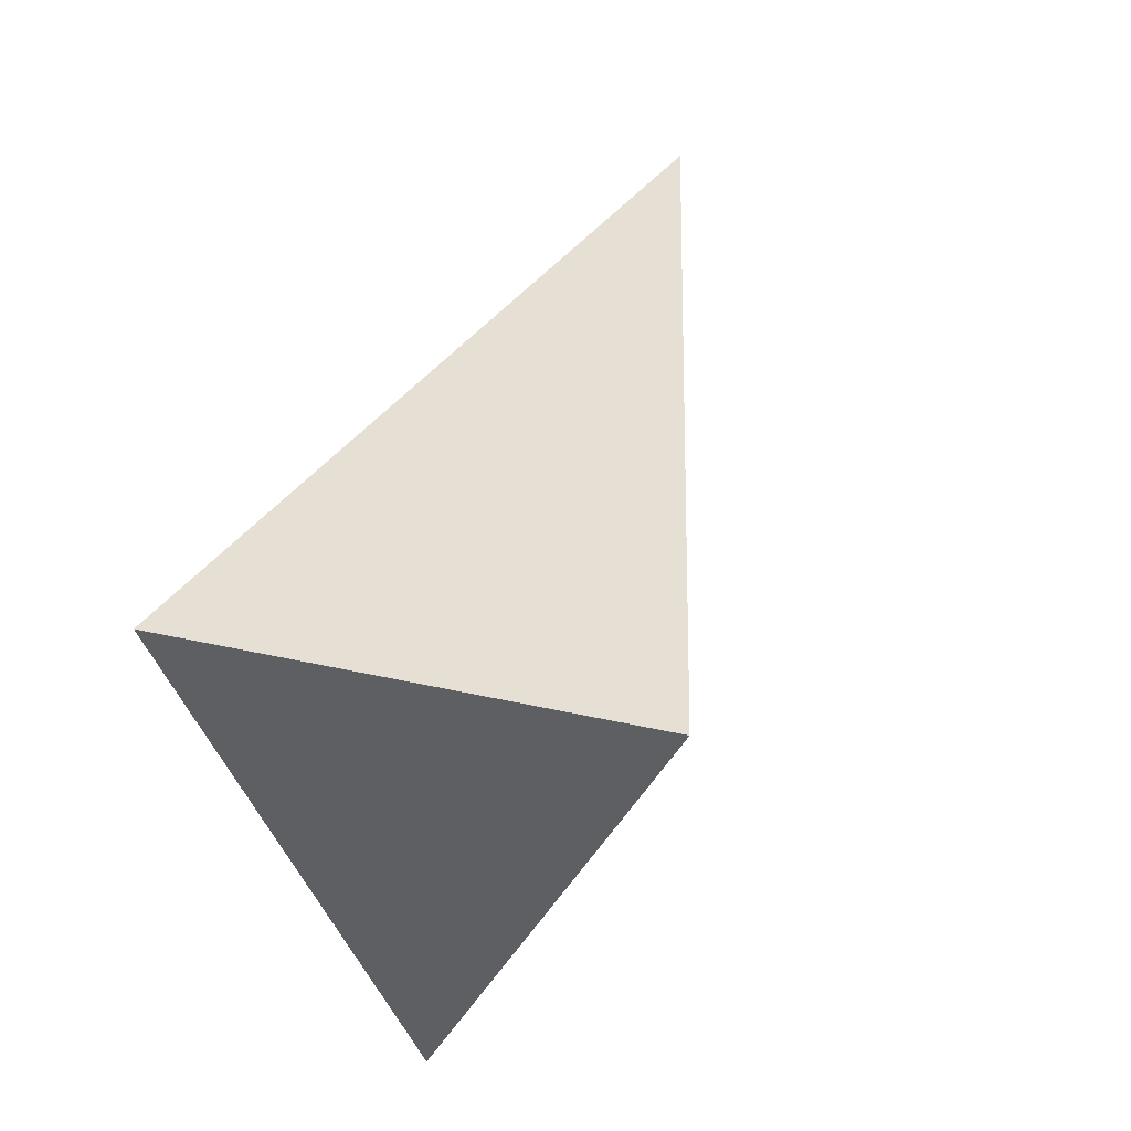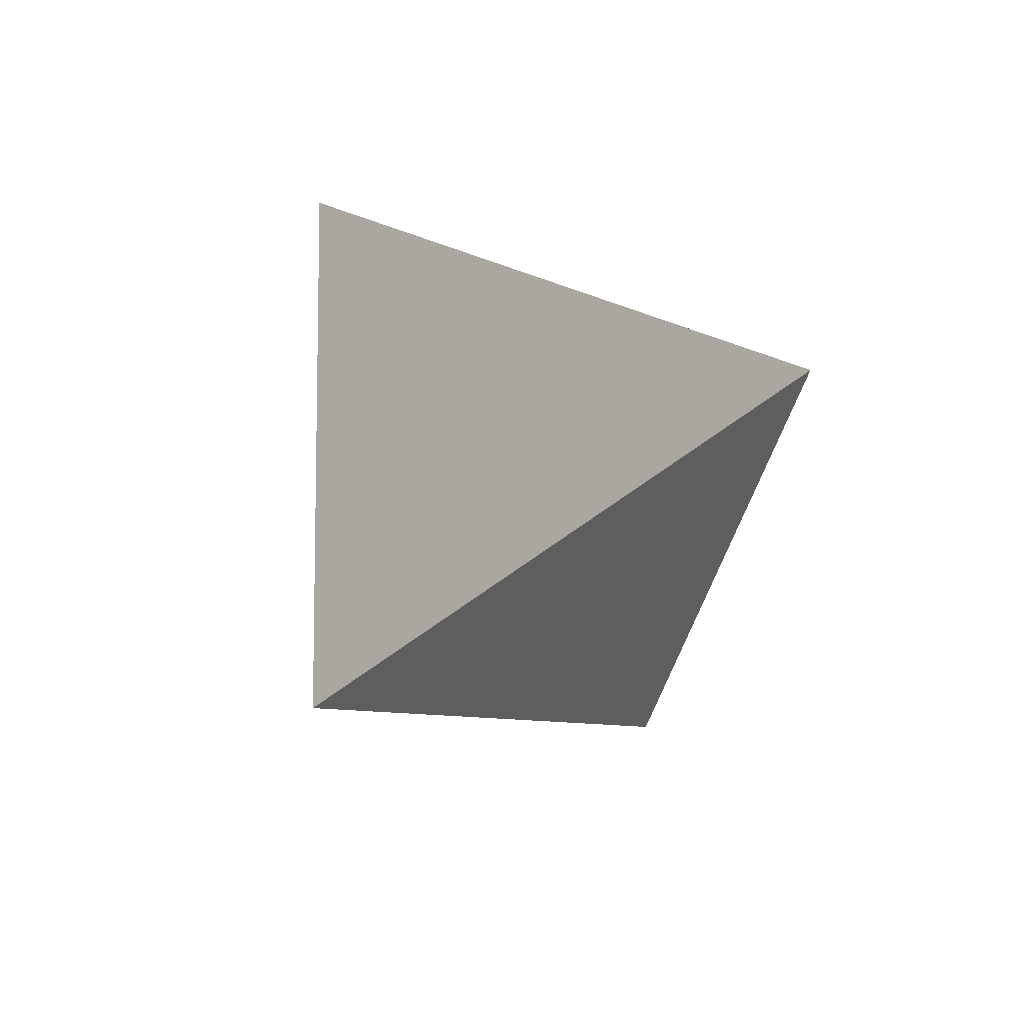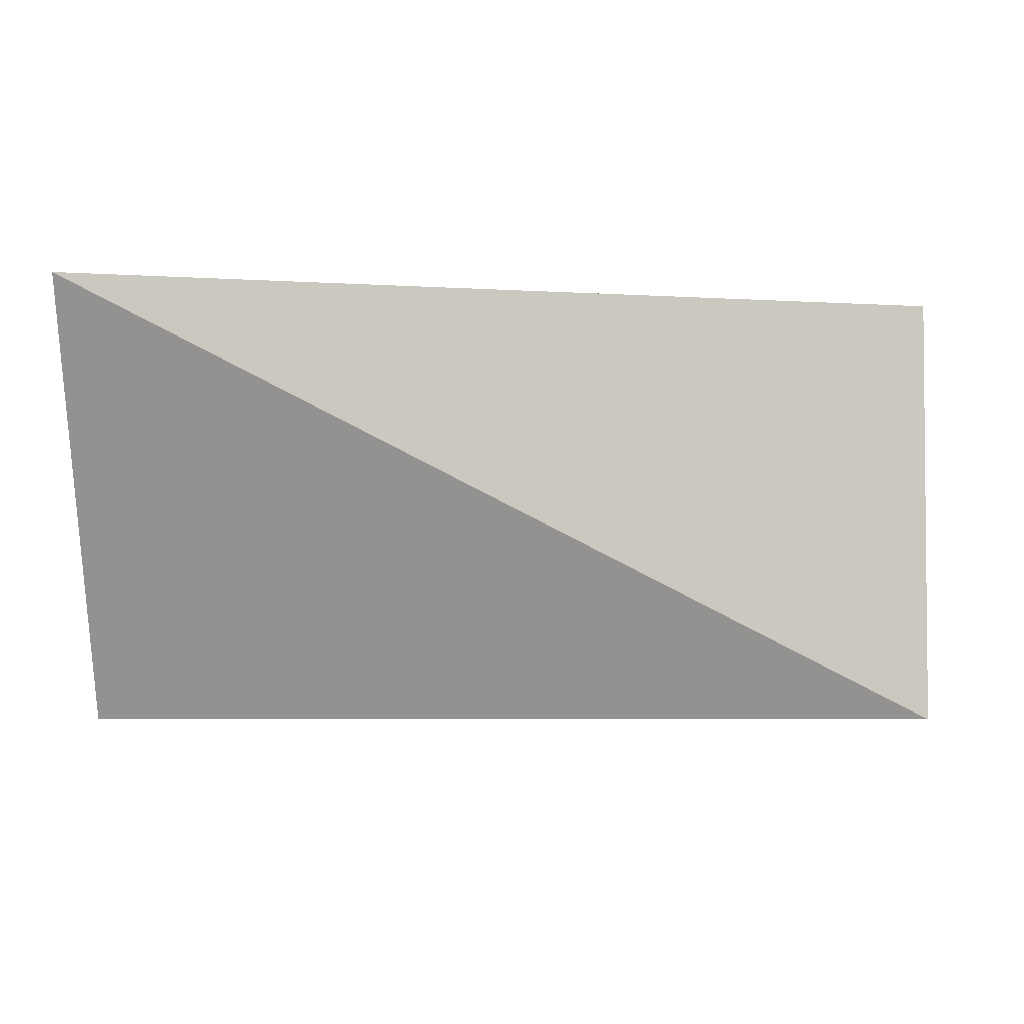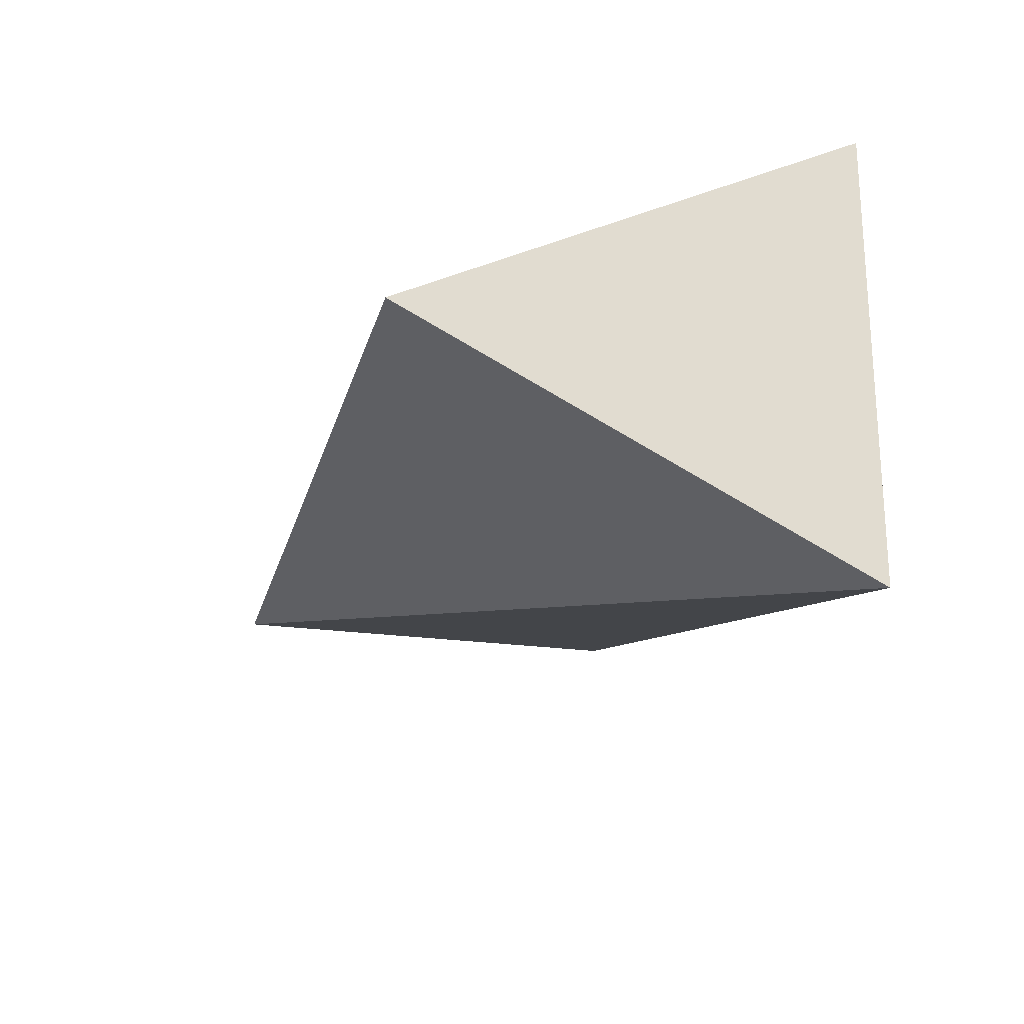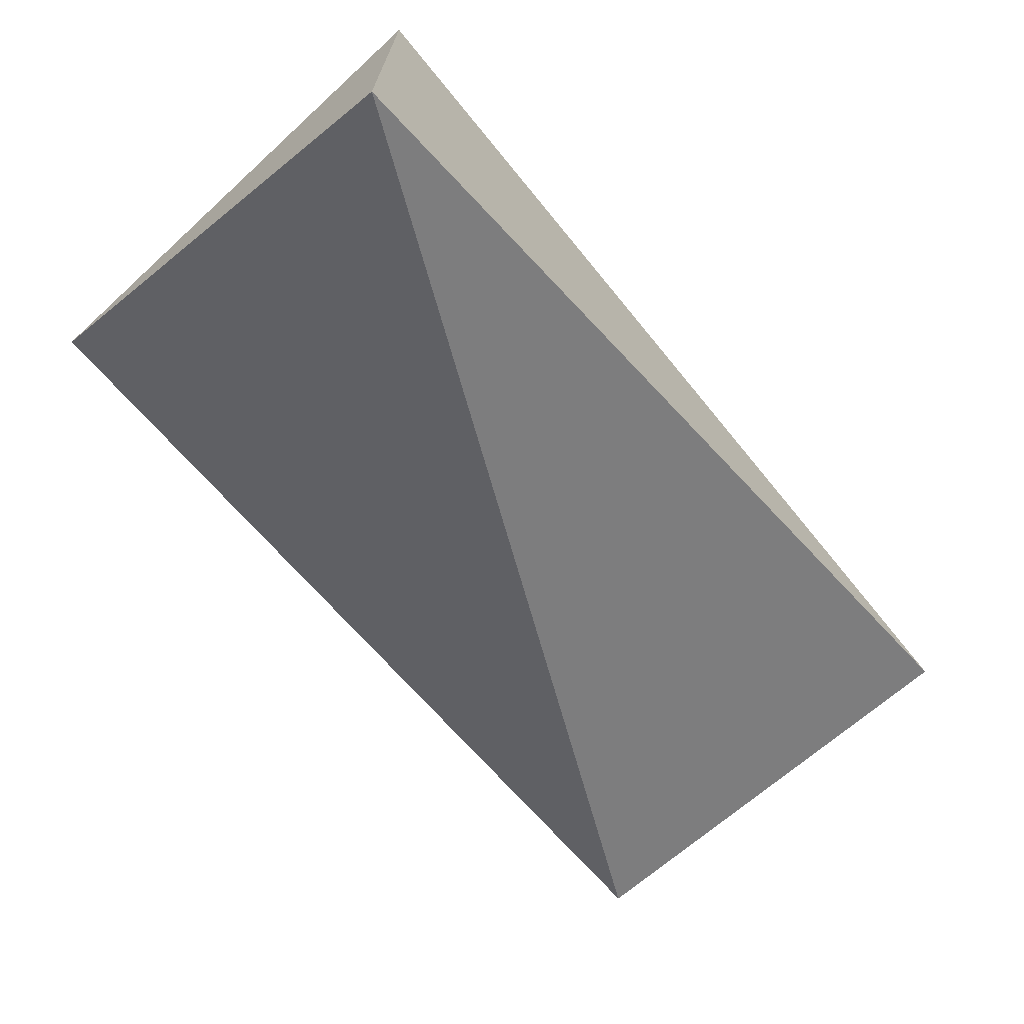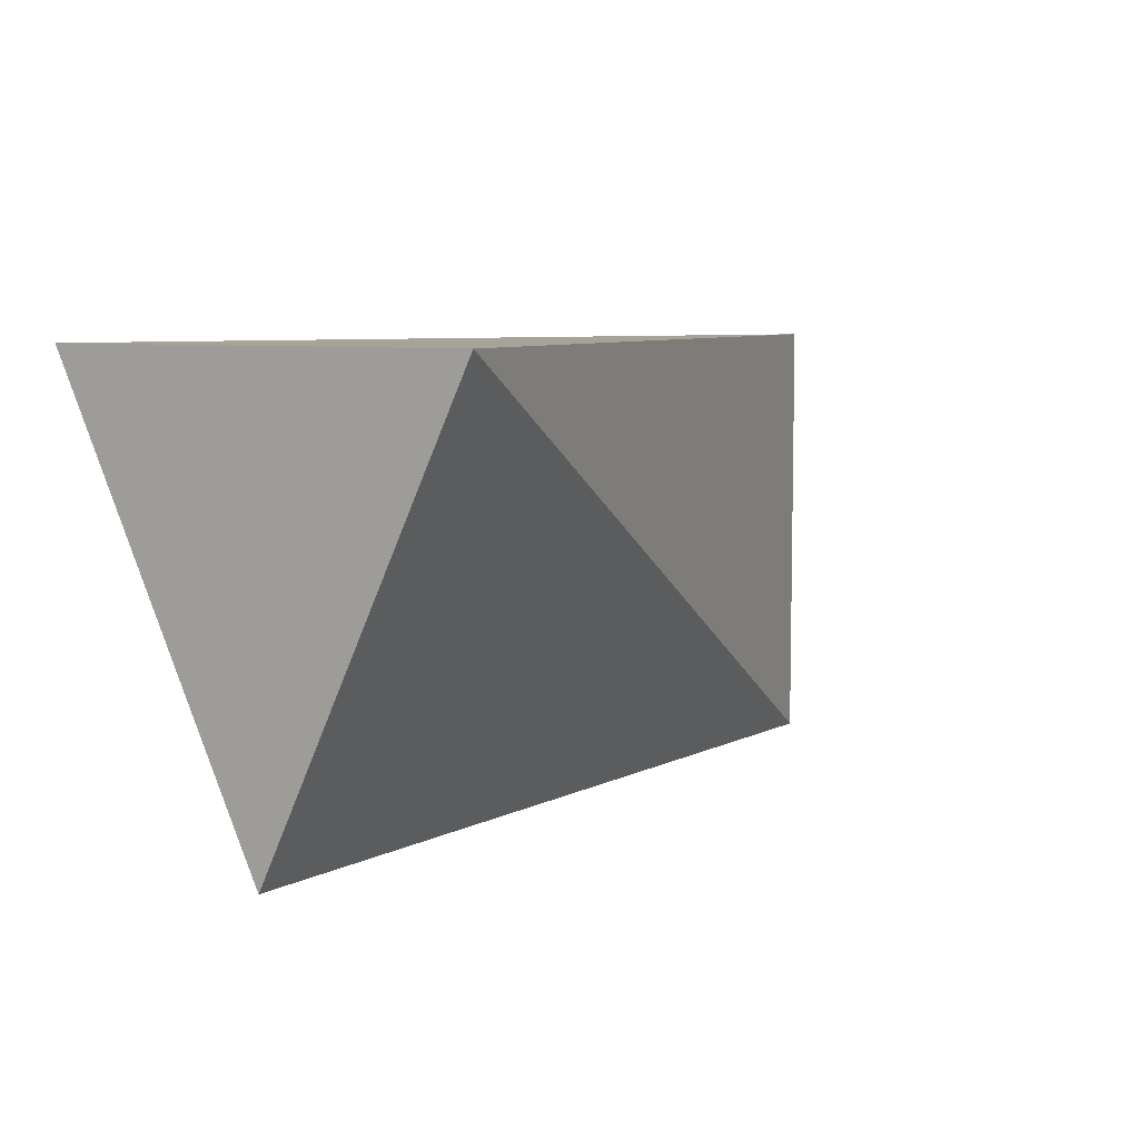
<metadata>
{"format":"obj","ext":"obj","renderer":"f3d","projection":"perspective","resolution":1024,"background":"white","views":[{"elev":37.9,"azim":-74.0,"up":"+Z"},{"elev":-7.4,"azim":112.5,"up":"+Z"},{"elev":-3.1,"azim":0.8,"up":"+Z"},{"elev":-22.0,"azim":-104.1,"up":"+Y"},{"elev":-69.3,"azim":-49.0,"up":"+Y"},{"elev":6.9,"azim":-55.3,"up":"+Z"}]}
</metadata>
<code>
v 0 5 0
v 0 0 -10
v 0 -5 0
v 0 -5 0
v 0 0 -10
v 20 0 -10
v 20 0 0
v 0 5 0
v 0 -5 0
v 20 0 -10
v 0 0 -10
v 0 5 0
v 0 5 0
v 20 0 0
v 20 0 -10
v 20 0 -10
v 20 0 0
v 0 -5 0
f 1 2 3
f 4 5 6
f 7 8 9
f 10 11 12
f 13 14 15
f 16 17 18

</code>
